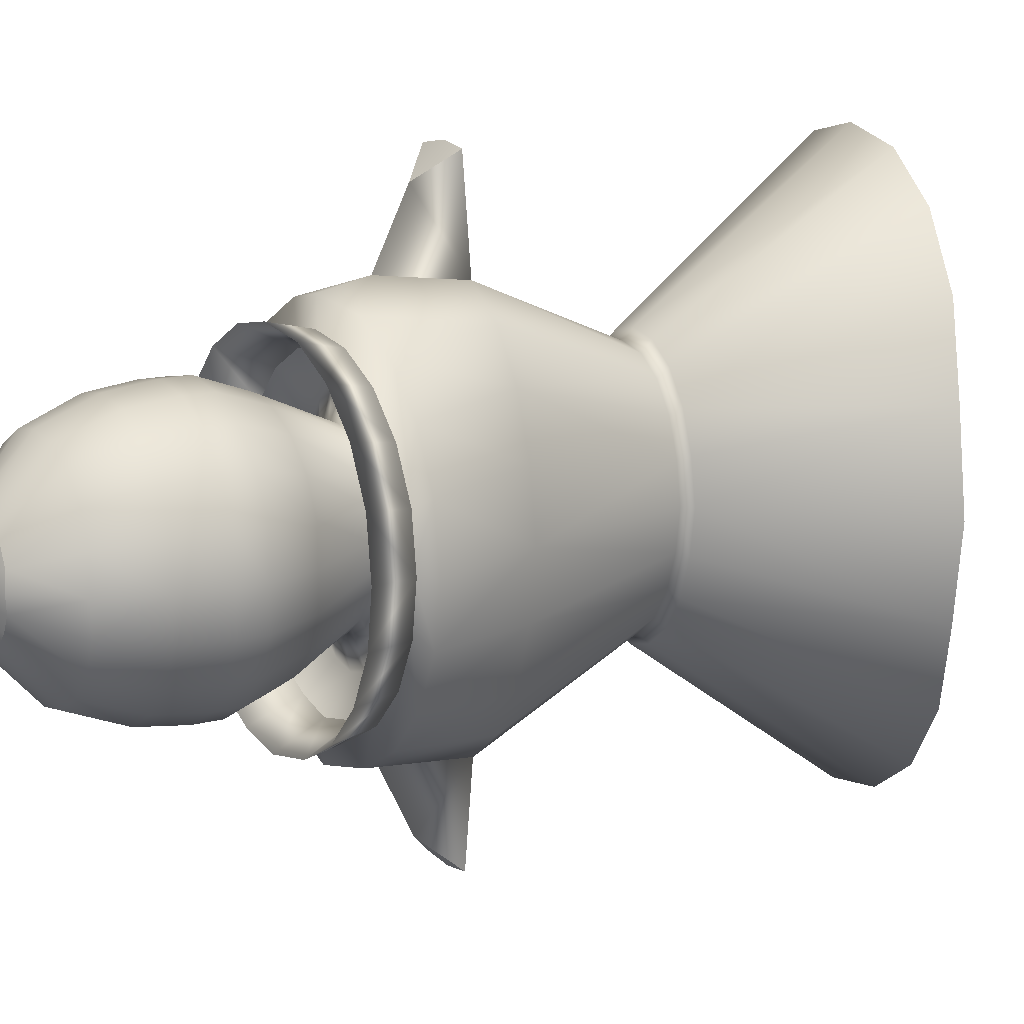
<metadata>
{"format":"obj","ext":"obj","renderer":"f3d","projection":"perspective","resolution":1024,"background":"white","views":[{"elev":13.1,"azim":-121.8,"up":"+Z"}]}
</metadata>
<code>
g default
v 0.8685 0.6269 0.01856
v 0.8394 0.6269 -0.04373
v 0.794 0.6269 -0.09317
v 0.7369 0.6269 -0.1249
v 0.6735 0.6269 -0.1358
v 0.6102 0.6269 -0.1249
v 0.5531 0.6269 -0.09317
v 0.5077 0.6269 -0.04373
v 0.4786 0.6269 0.01856
v 0.4686 0.6269 0.08761
v 0.4786 0.6269 0.1567
v 0.5077 0.6269 0.219
v 0.5531 0.6269 0.2684
v 0.6102 0.6269 0.3001
v 0.6735 0.6269 0.3111
v 0.7369 0.6269 0.3001
v 0.794 0.6269 0.2684
v 0.8394 0.6269 0.219
v 0.8685 0.6269 0.1567
v 0.8785 0.6269 0.08761
v 1.153 9.644 -0.08244
v 1.079 9.644 -0.2359
v 0.9641 9.644 -0.3576
v 0.819 9.644 -0.4358
v 0.6583 9.644 -0.4627
v 0.4975 9.644 -0.4358
v 0.3524 9.644 -0.3576
v 0.2373 9.644 -0.2359
v 0.1634 9.644 -0.08244
v 0.1343 9.665 0.08761
v 0.1634 9.644 0.2577
v 0.2373 9.644 0.4111
v 0.3524 9.644 0.5328
v 0.4975 9.644 0.611
v 0.6583 9.644 0.6379
v 0.819 9.644 0.611
v 0.9641 9.644 0.5328
v 1.079 9.644 0.4111
v 1.153 9.644 0.2577
v 1.179 9.644 0.08761
v 0.6735 0.6269 0.08761
v 0.6735 9.93 0.08761
v 1.844 7.908 0.4941
v 1.667 7.908 0.8609
v 1.392 7.908 1.152
v 1.045 7.908 1.339
v 0.6608 7.908 1.403
v 0.2764 7.908 1.339
v -0.0704 7.908 1.152
v -0.3456 7.908 0.8609
v -0.5223 7.908 0.4941
v -0.5918 7.943 0.08761
v -0.5223 7.908 -0.3189
v -0.3456 7.908 -0.6856
v -0.0704 7.908 -0.9767
v 0.2764 7.908 -1.164
v 0.6608 7.908 -1.228
v 1.045 7.908 -1.164
v 1.392 7.908 -0.9767
v 1.667 7.908 -0.6856
v 1.844 7.908 -0.3189
v 1.905 7.908 0.08761
v 1.393 6.611 0.4507
v 1.283 6.611 0.7782
v 1.113 6.611 1.038
v 0.8976 6.611 1.205
v 0.6591 6.611 1.262
v 0.4207 6.611 1.205
v 0.2055 6.611 1.038
v 0.0348 6.611 0.7782
v -0.07481 6.611 0.4507
v -0.1179 6.637 0.08761
v -0.07481 6.611 -0.2754
v 0.0348 6.611 -0.603
v 0.2055 6.611 -0.8629
v 0.4207 6.611 -1.03
v 0.6591 6.611 -1.087
v 0.8976 6.611 -1.03
v 1.113 6.611 -0.8629
v 1.283 6.611 -0.603
v 1.393 6.611 -0.2754
v 1.431 6.611 0.08761
v 1.313 6.258 0.5814
v 1.755 6.951 1.027
v 1.42 6.951 1.38
v 0.9973 6.951 1.607
v 0.5287 6.951 1.685
v 0.0602 6.951 1.607
v -0.3625 6.951 1.38
v -0.6979 6.951 1.027
v -0.9133 6.951 0.5814
v -1.006 6.965 0.08761
v -0.9133 6.951 -0.4061
v -0.6979 6.951 -0.8516
v -0.3625 6.951 -1.205
v 0.0602 6.951 -1.432
v 0.5287 6.951 -1.51
v 0.9973 6.951 -1.432
v 1.42 6.951 -1.205
v 1.755 6.951 -0.8516
v 1.313 6.258 -0.4061
v 1.388 6.258 0.08761
v 1.726 2.559 0.5391
v 1.819 2.559 0.9947
v 1.506 2.559 1.336
v 1.111 2.559 1.555
v 0.6735 2.559 1.631
v 0.2361 2.559 1.555
v -0.1584 2.559 1.336
v -0.4716 2.559 0.9947
v -0.6726 2.559 0.5645
v -0.7419 2.559 0.08761
v -0.6726 2.559 -0.3892
v -0.4716 2.559 -0.8194
v -0.1584 2.559 -1.161
v 0.2361 2.559 -1.38
v 0.6735 2.559 -1.456
v 1.111 2.559 -1.38
v 1.506 2.559 -1.161
v 1.819 2.559 -0.8194
v 1.726 2.559 -0.3638
v 1.929 5.745 0.08761
v 1.87 5.745 0.6522
v 1.7 5.745 1.161
v 1.435 5.745 1.566
v 1.1 5.745 1.825
v 0.2444 5.745 1.996
v -0.1231 5.745 1.711
v -0.4148 5.745 1.267
v -0.602 5.745 0.7078
v -0.6827 5.74 0.08761
v -0.602 5.745 -0.5326
v -0.4148 5.745 -1.092
v -0.1231 5.745 -1.536
v 0.2444 5.745 -1.821
v 1.1 5.745 -1.65
v 1.435 5.745 -1.39
v 1.7 5.745 -0.9862
v 1.87 5.745 -0.4769
v 1.453 4.06 0.08761
v 1.413 4.06 0.4659
v 1.299 4.06 0.8071
v 1.121 4.06 1.078
v 0.8971 4.06 1.252
v 0.6486 4.06 1.312
v 0.4002 4.06 1.252
v 0.176 4.06 1.078
v -0.001879 4.06 0.8071
v -0.1161 4.06 0.4659
v -0.1653 4.056 0.08761
v -0.1161 4.06 -0.2907
v -0.001879 4.06 -0.6319
v 0.176 4.06 -0.9027
v 0.4002 4.06 -1.077
v 0.6486 4.06 -1.137
v 0.8971 4.06 -1.077
v 1.121 4.06 -0.9027
v 1.299 4.06 -0.6319
v 1.413 4.06 -0.2907
v 1.527 3.967 0.08761
v 1.484 3.967 0.5008
v 1.36 3.967 0.8735
v 1.165 3.967 1.169
v 0.9205 3.967 1.359
v 0.6491 3.967 1.425
v 0.3777 3.967 1.359
v 0.1328 3.967 1.169
v -0.06146 3.967 0.8735
v -0.1862 3.967 0.5008
v -0.2399 3.962 0.08761
v -0.1862 3.967 -0.3256
v -0.06146 3.967 -0.6983
v 0.1328 3.967 -0.9941
v 0.3777 3.967 -1.184
v 0.6491 3.967 -1.249
v 0.9205 3.967 -1.184
v 1.165 3.967 -0.9941
v 1.36 3.967 -0.6983
v 1.484 3.967 -0.3256
v 1.74 3.226 0.6267
v 2.559 1.005 1.783
v 2.037 1.352 2.422
v 1.38 1.6 2.832
v 0.6504 1.787 2.973
v -0.07874 1.912 2.832
v -0.7365 2.067 2.422
v -1.259 2.235 1.783
v -1.594 2.416 0.9792
v -1.741 2.452 0.08761
v -1.594 2.416 -0.8039
v -1.259 2.235 -1.608
v -0.7365 2.067 -2.246
v -0.07874 1.912 -2.656
v 0.6504 1.787 -2.798
v 1.38 1.6 -2.656
v 2.037 1.352 -2.247
v 2.559 1.005 -1.608
v 1.74 3.226 -0.4515
v 1.736 1.849 0.08761
v 1.715 1.849 0.4566
v 1.56 1.849 0.7895
v 1.317 1.849 1.054
v 1.012 1.849 1.223
v 0.6735 1.849 1.282
v 0.3351 1.849 1.223
v 0.02974 1.849 1.054
v -0.2126 1.849 0.7895
v -0.3682 1.849 0.4566
v -0.4218 1.849 0.08761
v -0.3682 1.849 -0.2814
v -0.2126 1.849 -0.6143
v 0.02974 1.849 -0.8785
v 0.3351 1.849 -1.048
v 0.6735 1.849 -1.107
v 1.012 1.849 -1.048
v 1.317 1.849 -0.8785
v 1.56 1.849 -0.6143
v 1.715 1.849 -0.2814
v 1.338 1.083 0.08761
v 1.306 1.083 0.3116
v 1.211 1.083 0.5137
v 1.064 1.083 0.6741
v 0.879 1.083 0.7771
v 0.6735 1.083 0.8125
v 0.4681 1.083 0.7771
v 0.2827 1.083 0.6741
v 0.1356 1.083 0.5137
v 0.04116 1.083 0.3116
v 0.008619 1.083 0.08761
v 0.04116 1.083 -0.1364
v 0.1356 1.083 -0.3385
v 0.2827 1.083 -0.4989
v 0.4681 1.083 -0.6018
v 0.6735 1.083 -0.6373
v 0.879 1.083 -0.6018
v 1.064 1.083 -0.4989
v 1.211 1.083 -0.3385
v 1.306 1.083 -0.1364
v 1.625 1.553 0.08761
v 1.587 1.553 0.4112
v 1.451 1.553 0.7032
v 1.238 1.553 0.9348
v 0.9704 1.553 1.084
v 0.6735 1.553 1.135
v 0.3767 1.553 1.084
v 0.1089 1.553 0.9348
v -0.1036 1.553 0.7032
v -0.24 1.553 0.4112
v -0.287 1.553 0.08761
v -0.24 1.553 -0.236
v -0.1036 1.553 -0.5279
v 0.1089 1.553 -0.7596
v 0.3767 1.553 -0.9084
v 0.6735 1.553 -0.9596
v 0.9704 1.553 -0.9084
v 1.238 1.553 -0.7596
v 1.451 1.553 -0.5279
v 1.587 1.553 -0.236
v 1.197 6.692 0.08761
v 1.17 6.692 0.3409
v 1.094 6.692 0.5694
v 0.9748 6.692 0.7507
v 0.8247 6.692 0.8672
v 0.6583 6.692 0.9073
v 0.4919 6.692 0.8672
v 0.3419 6.692 0.7507
v 0.2228 6.692 0.5694
v 0.1463 6.692 0.3409
v 0.1162 6.71 0.08761
v 0.1463 6.692 -0.1657
v 0.2228 6.692 -0.3942
v 0.3419 6.692 -0.5755
v 0.4919 6.692 -0.6919
v 0.6583 6.692 -0.732
v 0.8247 6.692 -0.6919
v 0.9748 6.692 -0.5755
v 1.094 6.692 -0.3942
v 1.17 6.692 -0.1657
v 1.849 8.649 0.08761
v 1.791 8.649 0.4761
v 1.622 8.649 0.8266
v 1.359 8.649 1.105
v 1.028 8.649 1.283
v 0.6606 8.649 1.345
v 0.2932 8.649 1.283
v -0.03815 8.649 1.105
v -0.3011 8.649 0.8266
v -0.47 8.649 0.4761
v -0.5364 8.69 0.08761
v -0.47 8.649 -0.3009
v -0.3011 8.649 -0.6513
v -0.03815 8.649 -0.9295
v 0.2932 8.649 -1.108
v 0.6606 8.649 -1.17
v 1.028 8.649 -1.108
v 1.359 8.649 -0.9295
v 1.622 8.649 -0.6513
v 1.791 8.649 -0.3009
v 1.905 8.183 0.08761
v 1.844 8.183 0.4941
v 1.667 8.183 0.8609
v 1.392 8.183 1.152
v 1.045 8.183 1.339
v 0.6608 8.183 1.403
v 0.2764 8.183 1.339
v -0.0704 8.183 1.152
v -0.3456 8.183 0.8609
v -0.5223 8.183 0.4941
v -0.5918 8.221 0.08761
v -0.5223 8.183 -0.3189
v -0.3456 8.183 -0.6856
v -0.0704 8.183 -0.9767
v 0.2764 8.183 -1.164
v 0.6608 8.183 -1.228
v 1.045 8.183 -1.164
v 1.392 8.183 -0.9767
v 1.667 8.183 -0.6856
v 1.844 8.183 -0.3189
v 1.648 9.187 0.08761
v 1.6 9.187 0.4107
v 1.46 9.187 0.7022
v 1.241 9.187 0.9335
v 0.9654 9.187 1.082
v 0.6599 9.187 1.133
v 0.3544 9.187 1.082
v 0.07879 9.187 0.9335
v -0.1399 9.187 0.7022
v -0.2803 9.187 0.4107
v -0.3356 9.224 0.08761
v -0.2803 9.187 -0.2355
v -0.1399 9.187 -0.5269
v 0.07879 9.187 -0.7582
v 0.3544 9.187 -0.9067
v 0.6599 9.187 -0.9579
v 0.9654 9.187 -0.9067
v 1.241 9.187 -0.7582
v 1.46 9.187 -0.5269
v 1.6 9.187 -0.2355
v 1.745 7.436 0.08761
v 1.692 7.436 0.4423
v 1.538 7.436 0.7622
v 1.298 7.436 1.016
v 0.9956 7.436 1.179
v 0.6602 7.436 1.235
v 0.3248 7.436 1.179
v 0.0223 7.436 1.016
v -0.2178 7.436 0.7622
v -0.3719 7.436 0.4423
v -0.4326 7.465 0.08761
v -0.3719 7.436 -0.2671
v -0.2178 7.436 -0.587
v 0.0223 7.436 -0.8409
v 0.3248 7.436 -1.004
v 0.6602 7.436 -1.06
v 0.9956 7.436 -1.004
v 1.298 7.436 -0.8409
v 1.538 7.436 -0.587
v 1.692 7.436 -0.2671
v 0.619 6.411 2.041
v 0.619 6.411 -1.866
v 0.6517 5.957 1.812
v 0.6517 5.957 -1.636
v 1.557 6.837 -1.409
v 1.087 6.837 -1.672
v 0.5621 6.917 -1.774
v 0.04515 6.837 -1.672
v -0.4248 6.837 -1.409
v -0.7977 6.837 -1
v -1.037 6.837 -0.4842
v -1.14 6.851 0.08761
v -1.037 6.837 0.6594
v -0.7977 6.837 1.175
v -0.4248 6.837 1.585
v 0.04515 6.837 1.847
v 0.5621 6.917 1.949
v 1.087 6.837 1.847
v 1.557 6.837 1.585
v 1.93 6.837 1.175
v 1.507 6.14 0.6594
v 1.589 6.14 0.08761
v 1.507 6.14 -0.4842
v 1.93 6.837 -1
v 1.612 6.888 -0.7674
v 1.427 6.189 -0.452
v 1.506 6.189 0.08761
v 1.427 6.189 0.6272
v 1.612 6.888 0.9426
v 1.314 6.888 1.264
v 0.9392 6.888 1.471
v 0.5213 6.927 1.548
v 0.1073 6.888 1.471
v -0.2679 6.888 1.264
v -0.5657 6.888 0.9426
v -0.7569 6.888 0.5371
v -0.8392 6.9 0.08761
v -0.7569 6.888 -0.3619
v -0.5657 6.888 -0.7674
v -0.2679 6.888 -1.089
v 0.1073 6.888 -1.296
v 0.5213 6.927 -1.373
v 0.9392 6.888 -1.296
v 1.314 6.888 -1.089
v 1.821 7.353 -0.9043
v 1.697 6.659 -0.4271
v 1.774 6.659 0.08761
v 1.697 6.659 0.6024
v 1.821 7.353 1.079
v 1.471 7.353 1.453
v 1.03 7.353 1.692
v 0.5398 7.375 1.778
v 0.05193 7.353 1.692
v -0.3891 7.353 1.453
v -0.7391 7.353 1.079
v -0.9639 7.353 0.6091
v -1.061 7.368 0.08761
v -0.9639 7.353 -0.4338
v -0.7391 7.353 -0.9043
v -0.3891 7.353 -1.278
v 0.05193 7.353 -1.517
v 0.5398 7.375 -1.603
v 1.03 7.353 -1.517
v 1.471 7.353 -1.278
v 0.6517 5.744 -2.859
v 0.9495 5.758 -2.815
v 0.6368 6.064 -2.552
v 0.354 5.758 -2.815
v 0.6368 6.064 2.727
v 0.9495 5.758 2.991
v 0.354 5.758 2.991
v 0.6517 5.744 3.034
g pCylinder2
f 2 237 1
f 1 237 238
f 3 236 2
f 2 236 237
f 4 235 3
f 3 235 236
f 5 234 4
f 4 234 235
f 5 6 234
f 234 6 233
f 6 7 233
f 233 7 232
f 7 8 232
f 232 8 231
f 8 9 231
f 231 9 230
f 9 10 230
f 230 10 229
f 11 228 10
f 10 228 229
f 12 227 11
f 11 227 228
f 13 226 12
f 12 226 227
f 14 225 13
f 13 225 226
f 15 224 14
f 14 224 225
f 15 16 224
f 224 16 223
f 16 17 223
f 223 17 222
f 17 18 222
f 222 18 221
f 18 19 221
f 221 19 220
f 19 20 220
f 220 20 219
f 1 238 20
f 20 238 219
f 2 1 41
f 3 2 41
f 4 3 41
f 5 4 41
f 6 5 41
f 7 6 41
f 8 7 41
f 9 8 41
f 10 9 41
f 11 10 41
f 12 11 41
f 13 12 41
f 14 13 41
f 15 14 41
f 16 15 41
f 17 16 41
f 18 17 41
f 19 18 41
f 20 19 41
f 1 20 41
f 21 22 42
f 22 23 42
f 23 24 42
f 24 25 42
f 25 26 42
f 26 27 42
f 27 28 42
f 28 29 42
f 29 30 42
f 30 31 42
f 31 32 42
f 32 33 42
f 33 34 42
f 34 35 42
f 35 36 42
f 36 37 42
f 37 38 42
f 38 39 42
f 39 40 42
f 40 21 42
f 44 43 301
f 301 43 300
f 45 44 302
f 302 44 301
f 46 45 303
f 303 45 302
f 47 46 304
f 304 46 303
f 48 47 305
f 305 47 304
f 49 48 306
f 306 48 305
f 50 49 307
f 307 49 306
f 51 50 308
f 308 50 307
f 51 308 52
f 52 308 309
f 53 52 310
f 310 52 309
f 54 53 311
f 311 53 310
f 55 54 312
f 312 54 311
f 56 55 313
f 313 55 312
f 57 56 314
f 314 56 313
f 58 57 315
f 315 57 314
f 59 58 316
f 316 58 315
f 60 59 317
f 317 59 316
f 61 60 318
f 318 60 317
f 62 61 299
f 299 61 318
f 43 62 300
f 300 62 299
f 63 260 64
f 64 260 261
f 64 261 65
f 65 261 262
f 65 262 66
f 66 262 263
f 66 263 67
f 67 263 264
f 67 264 68
f 68 264 265
f 68 265 69
f 69 265 266
f 69 266 70
f 70 266 267
f 70 267 71
f 71 267 268
f 71 268 72
f 72 268 269
f 73 72 270
f 270 72 269
f 74 73 271
f 271 73 270
f 75 74 272
f 272 74 271
f 76 75 273
f 273 75 272
f 77 76 274
f 274 76 273
f 78 77 275
f 275 77 274
f 79 78 276
f 276 78 275
f 80 79 277
f 277 79 276
f 81 80 278
f 278 80 277
f 82 81 259
f 259 81 278
f 82 259 63
f 63 259 260
f 84 83 64
f 83 63 64
f 84 64 85
f 85 64 65
f 90 89 70
f 70 89 69
f 91 90 71
f 71 90 70
f 92 91 72
f 72 91 71
f 92 72 93
f 93 72 73
f 93 73 94
f 94 73 74
f 94 74 95
f 95 74 75
f 95 75 96
f 96 75 76
f 100 99 80
f 80 99 79
f 100 80 101
f 101 80 81
f 101 81 102
f 102 81 82
f 83 102 63
f 63 102 82
f 103 180 104
f 104 180 181
f 105 104 182
f 182 104 181
f 106 105 183
f 183 105 182
f 107 106 184
f 184 106 183
f 108 107 185
f 185 107 184
f 108 185 109
f 109 185 186
f 109 186 110
f 110 186 187
f 110 187 111
f 111 187 188
f 111 188 112
f 112 188 189
f 113 112 190
f 190 112 189
f 114 113 191
f 191 113 190
f 115 114 192
f 192 114 191
f 116 115 193
f 193 115 192
f 116 193 117
f 117 193 194
f 117 194 118
f 118 194 195
f 118 195 119
f 119 195 196
f 119 196 120
f 120 196 197
f 121 120 198
f 198 120 197
f 380 385 379
f 379 385 386
f 378 379 387
f 387 379 386
f 371 372 394
f 394 372 393
f 370 371 395
f 395 371 394
f 370 395 369
f 369 395 396
f 369 396 368
f 368 396 397
f 382 383 381
f 381 383 384
f 380 381 385
f 385 381 384
f 122 123 140
f 140 123 141
f 123 124 141
f 141 124 142
f 148 129 149
f 149 129 130
f 130 131 149
f 149 131 150
f 150 131 151
f 151 131 132
f 151 132 152
f 152 132 133
f 158 138 159
f 159 138 139
f 159 139 140
f 140 139 122
f 161 160 141
f 141 160 140
f 161 141 162
f 162 141 142
f 168 148 169
f 169 148 149
f 170 169 150
f 150 169 149
f 170 150 171
f 171 150 151
f 172 171 152
f 152 171 151
f 179 178 159
f 159 178 158
f 160 179 140
f 140 179 159
f 180 198 161
f 161 198 160
f 160 198 179
f 181 180 162
f 162 180 161
f 181 162 182
f 182 162 163
f 182 163 183
f 183 163 164
f 183 164 184
f 184 164 165
f 184 165 185
f 185 165 166
f 185 166 186
f 186 166 167
f 187 186 168
f 168 186 167
f 187 168 188
f 188 168 169
f 189 188 170
f 170 188 169
f 189 170 190
f 190 170 171
f 191 190 172
f 172 190 171
f 192 191 173
f 173 191 172
f 193 192 174
f 174 192 173
f 194 193 175
f 175 193 174
f 195 194 176
f 176 194 175
f 196 195 177
f 177 195 176
f 197 196 178
f 178 196 177
f 197 178 198
f 198 178 179
f 200 103 201
f 201 103 104
f 202 201 105
f 105 201 104
f 203 202 106
f 106 202 105
f 204 203 107
f 107 203 106
f 204 107 205
f 205 107 108
f 205 108 206
f 206 108 109
f 206 109 207
f 207 109 110
f 207 110 208
f 208 110 111
f 208 111 209
f 209 111 112
f 210 209 113
f 113 209 112
f 211 210 114
f 114 210 113
f 212 211 115
f 115 211 114
f 213 212 116
f 116 212 115
f 214 213 117
f 117 213 116
f 214 117 215
f 215 117 118
f 215 118 216
f 216 118 119
f 216 119 217
f 217 119 120
f 218 217 121
f 121 217 120
f 218 121 199
f 199 121 200
f 198 180 121
f 180 103 121
f 121 103 200
f 220 219 240
f 240 219 239
f 221 220 241
f 241 220 240
f 222 221 242
f 242 221 241
f 223 222 243
f 243 222 242
f 224 223 244
f 244 223 243
f 224 244 225
f 225 244 245
f 225 245 226
f 226 245 246
f 226 246 227
f 227 246 247
f 227 247 228
f 228 247 248
f 228 248 229
f 229 248 249
f 230 229 250
f 250 229 249
f 231 230 251
f 251 230 250
f 232 231 252
f 252 231 251
f 233 232 253
f 253 232 252
f 234 233 254
f 254 233 253
f 234 254 235
f 235 254 255
f 235 255 236
f 236 255 256
f 236 256 237
f 237 256 257
f 237 257 238
f 238 257 258
f 238 258 219
f 219 258 239
f 240 239 200
f 200 239 199
f 241 240 201
f 201 240 200
f 242 241 202
f 202 241 201
f 243 242 203
f 203 242 202
f 244 243 204
f 204 243 203
f 244 204 245
f 245 204 205
f 245 205 246
f 246 205 206
f 246 206 247
f 247 206 207
f 247 207 248
f 248 207 208
f 248 208 249
f 249 208 209
f 250 249 210
f 210 249 209
f 251 250 211
f 211 250 210
f 252 251 212
f 212 251 211
f 253 252 213
f 213 252 212
f 254 253 214
f 214 253 213
f 254 214 255
f 255 214 215
f 255 215 256
f 256 215 216
f 256 216 257
f 257 216 217
f 257 217 258
f 258 217 218
f 258 218 239
f 239 218 199
f 260 259 340
f 340 259 339
f 261 260 341
f 341 260 340
f 262 261 342
f 342 261 341
f 263 262 343
f 343 262 342
f 264 263 344
f 344 263 343
f 264 344 265
f 265 344 345
f 265 345 266
f 266 345 346
f 266 346 267
f 267 346 347
f 267 347 268
f 268 347 348
f 268 348 269
f 269 348 349
f 270 269 350
f 350 269 349
f 271 270 351
f 351 270 350
f 272 271 352
f 352 271 351
f 273 272 353
f 353 272 352
f 274 273 354
f 354 273 353
f 274 354 275
f 275 354 355
f 275 355 276
f 276 355 356
f 276 356 277
f 277 356 357
f 277 357 278
f 278 357 358
f 278 358 259
f 259 358 339
f 279 319 280
f 280 319 320
f 280 320 281
f 281 320 321
f 281 321 282
f 282 321 322
f 282 322 283
f 283 322 323
f 283 323 284
f 284 323 324
f 285 284 325
f 325 284 324
f 286 285 326
f 326 285 325
f 287 286 327
f 327 286 326
f 288 287 328
f 328 287 327
f 288 328 289
f 289 328 329
f 290 289 330
f 330 289 329
f 290 330 291
f 291 330 331
f 291 331 292
f 292 331 332
f 292 332 293
f 293 332 333
f 293 333 294
f 294 333 334
f 295 294 335
f 335 294 334
f 296 295 336
f 336 295 335
f 297 296 337
f 337 296 336
f 298 297 338
f 338 297 337
f 279 298 319
f 319 298 338
f 299 279 300
f 300 279 280
f 300 280 301
f 301 280 281
f 301 281 302
f 302 281 282
f 302 282 303
f 303 282 283
f 303 283 304
f 304 283 284
f 305 304 285
f 285 304 284
f 306 305 286
f 286 305 285
f 307 306 287
f 287 306 286
f 308 307 288
f 288 307 287
f 308 288 309
f 309 288 289
f 310 309 290
f 290 309 289
f 310 290 311
f 311 290 291
f 311 291 312
f 312 291 292
f 312 292 313
f 313 292 293
f 313 293 314
f 314 293 294
f 315 314 295
f 295 314 294
f 316 315 296
f 296 315 295
f 317 316 297
f 297 316 296
f 318 317 298
f 298 317 297
f 299 318 279
f 279 318 298
f 319 40 320
f 320 40 39
f 320 39 321
f 321 39 38
f 321 38 322
f 322 38 37
f 322 37 323
f 323 37 36
f 323 36 324
f 324 36 35
f 325 324 34
f 34 324 35
f 326 325 33
f 33 325 34
f 327 326 32
f 32 326 33
f 328 327 31
f 31 327 32
f 328 31 329
f 329 31 30
f 330 329 29
f 29 329 30
f 330 29 331
f 331 29 28
f 331 28 332
f 332 28 27
f 332 27 333
f 333 27 26
f 333 26 334
f 334 26 25
f 335 334 24
f 24 334 25
f 336 335 23
f 23 335 24
f 337 336 22
f 22 336 23
f 338 337 21
f 21 337 22
f 319 338 40
f 40 338 21
f 340 339 43
f 43 339 62
f 341 340 44
f 44 340 43
f 342 341 45
f 45 341 44
f 343 342 46
f 46 342 45
f 344 343 47
f 47 343 46
f 344 47 345
f 345 47 48
f 345 48 346
f 346 48 49
f 346 49 347
f 347 49 50
f 347 50 348
f 348 50 51
f 348 51 349
f 349 51 52
f 350 349 53
f 53 349 52
f 351 350 54
f 54 350 53
f 352 351 55
f 55 351 54
f 353 352 56
f 56 352 55
f 354 353 57
f 57 353 56
f 354 57 355
f 355 57 58
f 355 58 356
f 356 58 59
f 356 59 357
f 357 59 60
f 357 60 358
f 358 60 61
f 358 61 339
f 339 61 62
f 388 377 387
f 387 377 378
f 124 125 142
f 142 125 143
f 162 142 163
f 163 142 143
f 398 367 397
f 397 367 368
f 152 133 153
f 153 133 134
f 173 172 153
f 153 172 152
f 89 88 69
f 69 88 68
f 85 65 86
f 86 65 66
f 372 373 393
f 393 373 392
f 128 129 147
f 147 129 148
f 167 147 168
f 168 147 148
f 163 143 164
f 164 143 144
f 164 144 165
f 165 144 145
f 165 145 166
f 166 145 146
f 166 146 167
f 167 146 147
f 87 86 67
f 67 86 66
f 88 87 68
f 68 87 67
f 389 376 388
f 388 376 377
f 373 374 392
f 392 374 391
f 376 389 375
f 375 389 390
f 375 390 374
f 374 390 391
f 382 363 383
f 383 363 402
f 138 158 137
f 137 158 157
f 178 177 158
f 158 177 157
f 174 173 154
f 154 173 153
f 175 174 155
f 155 174 154
f 176 175 156
f 156 175 155
f 177 176 157
f 157 176 156
f 96 76 97
f 97 76 77
f 78 98 77
f 77 98 97
f 99 98 79
f 79 98 78
f 399 366 398
f 398 366 367
f 363 364 402
f 402 364 401
f 365 366 400
f 400 366 399
f 400 401 365
f 365 401 364
f 368 367 133
f 133 367 134
f 133 132 368
f 368 132 369
f 132 131 369
f 369 131 370
f 130 371 131
f 131 371 370
f 129 372 130
f 130 372 371
f 128 373 129
f 129 373 372
f 378 377 124
f 124 377 125
f 123 379 124
f 124 379 378
f 122 380 123
f 123 380 379
f 122 139 380
f 380 139 381
f 139 138 381
f 381 138 382
f 137 363 138
f 138 363 382
f 384 383 404
f 404 383 403
f 384 404 385
f 385 404 405
f 386 385 406
f 406 385 405
f 386 406 387
f 387 406 407
f 388 387 408
f 408 387 407
f 389 388 409
f 409 388 408
f 390 389 410
f 410 389 409
f 391 390 411
f 411 390 410
f 391 411 392
f 392 411 412
f 392 412 393
f 393 412 413
f 393 413 394
f 394 413 414
f 394 414 395
f 395 414 415
f 396 395 416
f 416 395 415
f 397 396 417
f 417 396 416
f 398 397 418
f 418 397 417
f 399 398 419
f 419 398 418
f 399 419 400
f 400 419 420
f 421 401 420
f 420 401 400
f 401 421 402
f 402 421 422
f 402 422 383
f 383 422 403
f 403 100 404
f 404 100 101
f 405 404 102
f 102 404 101
f 405 102 406
f 406 102 83
f 407 406 84
f 84 406 83
f 85 408 84
f 84 408 407
f 86 409 85
f 85 409 408
f 409 86 410
f 410 86 87
f 410 87 411
f 411 87 88
f 411 88 412
f 412 88 89
f 413 412 90
f 90 412 89
f 414 413 91
f 91 413 90
f 415 414 92
f 92 414 91
f 415 92 416
f 416 92 93
f 416 93 417
f 417 93 94
f 95 418 94
f 94 418 417
f 419 418 96
f 96 418 95
f 420 419 97
f 97 419 96
f 97 98 420
f 420 98 421
f 422 421 99
f 99 421 98
f 403 422 100
f 100 422 99
f 135 154 134
f 134 154 153
f 154 135 155
f 155 135 362
f 423 424 362
f 362 424 136
f 137 157 136
f 136 157 156
f 424 425 136
f 136 425 360
f 426 135 425
f 425 135 360
f 362 136 155
f 155 136 156
f 426 423 135
f 135 423 362
f 136 364 137
f 137 364 363
f 365 364 360
f 360 364 136
f 135 366 360
f 360 366 365
f 367 366 134
f 134 366 135
f 426 425 423
f 423 425 424
f 125 126 143
f 143 126 144
f 144 126 145
f 145 126 361
f 361 127 145
f 145 127 146
f 127 128 146
f 146 128 147
f 428 427 430
f 430 427 429
f 127 374 128
f 128 374 373
f 127 359 374
f 374 359 375
f 126 376 359
f 359 376 375
f 377 376 125
f 125 376 126
f 428 126 427
f 427 126 359
f 429 427 127
f 127 427 359
f 429 127 430
f 430 127 361
f 430 361 428
f 428 361 126

</code>
